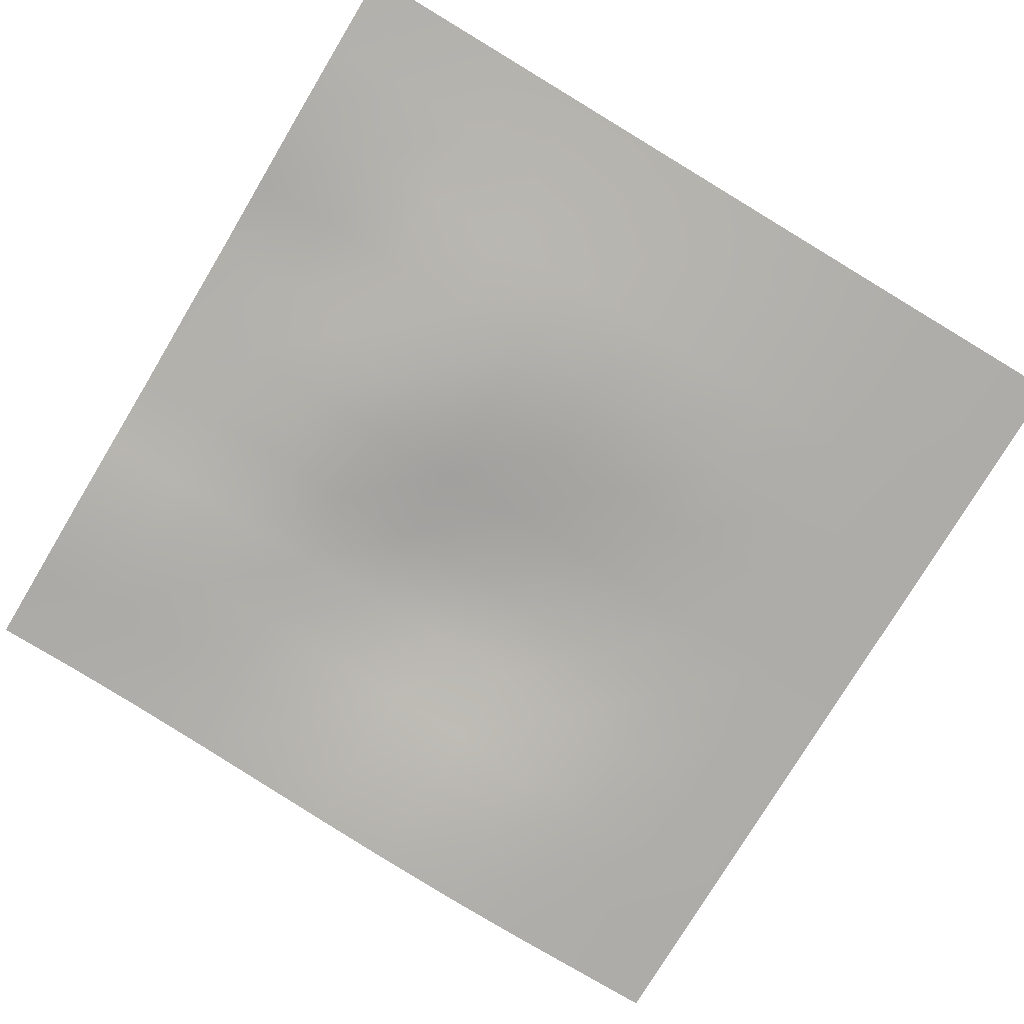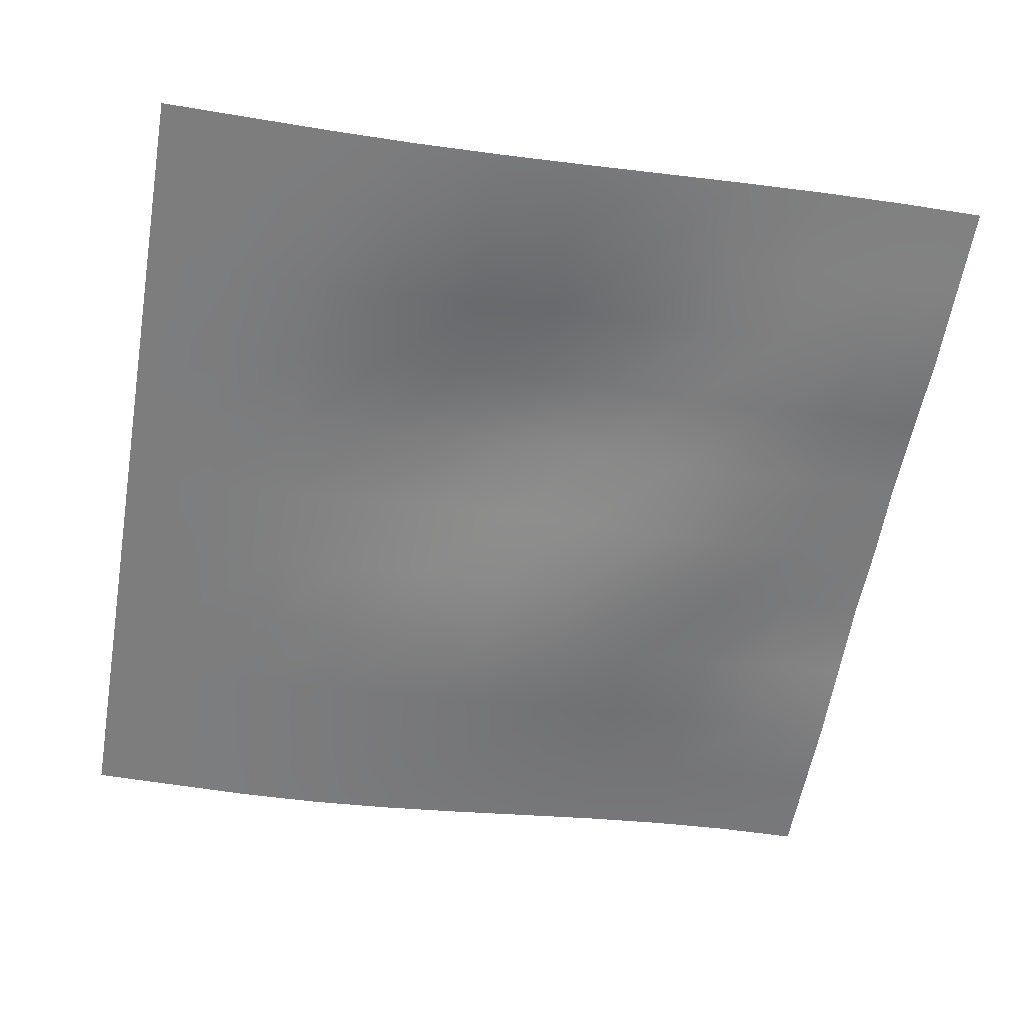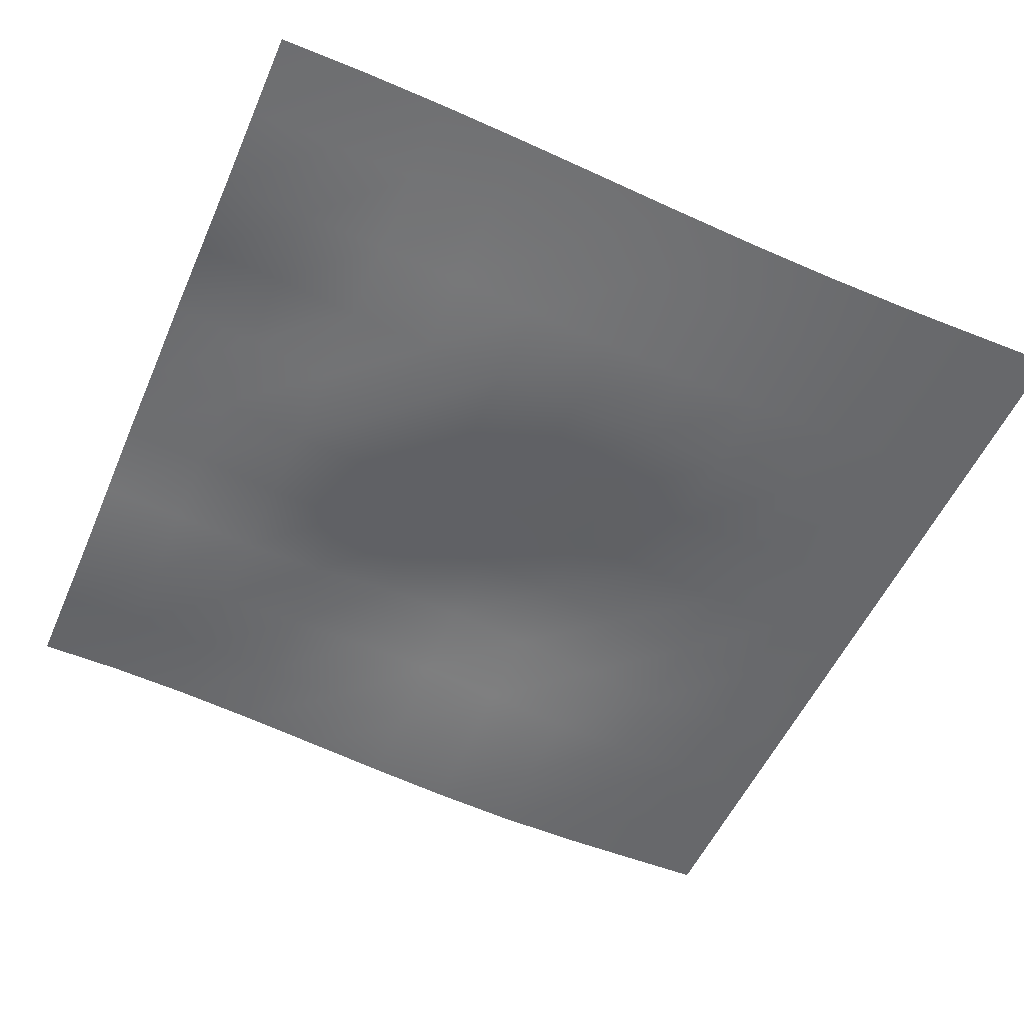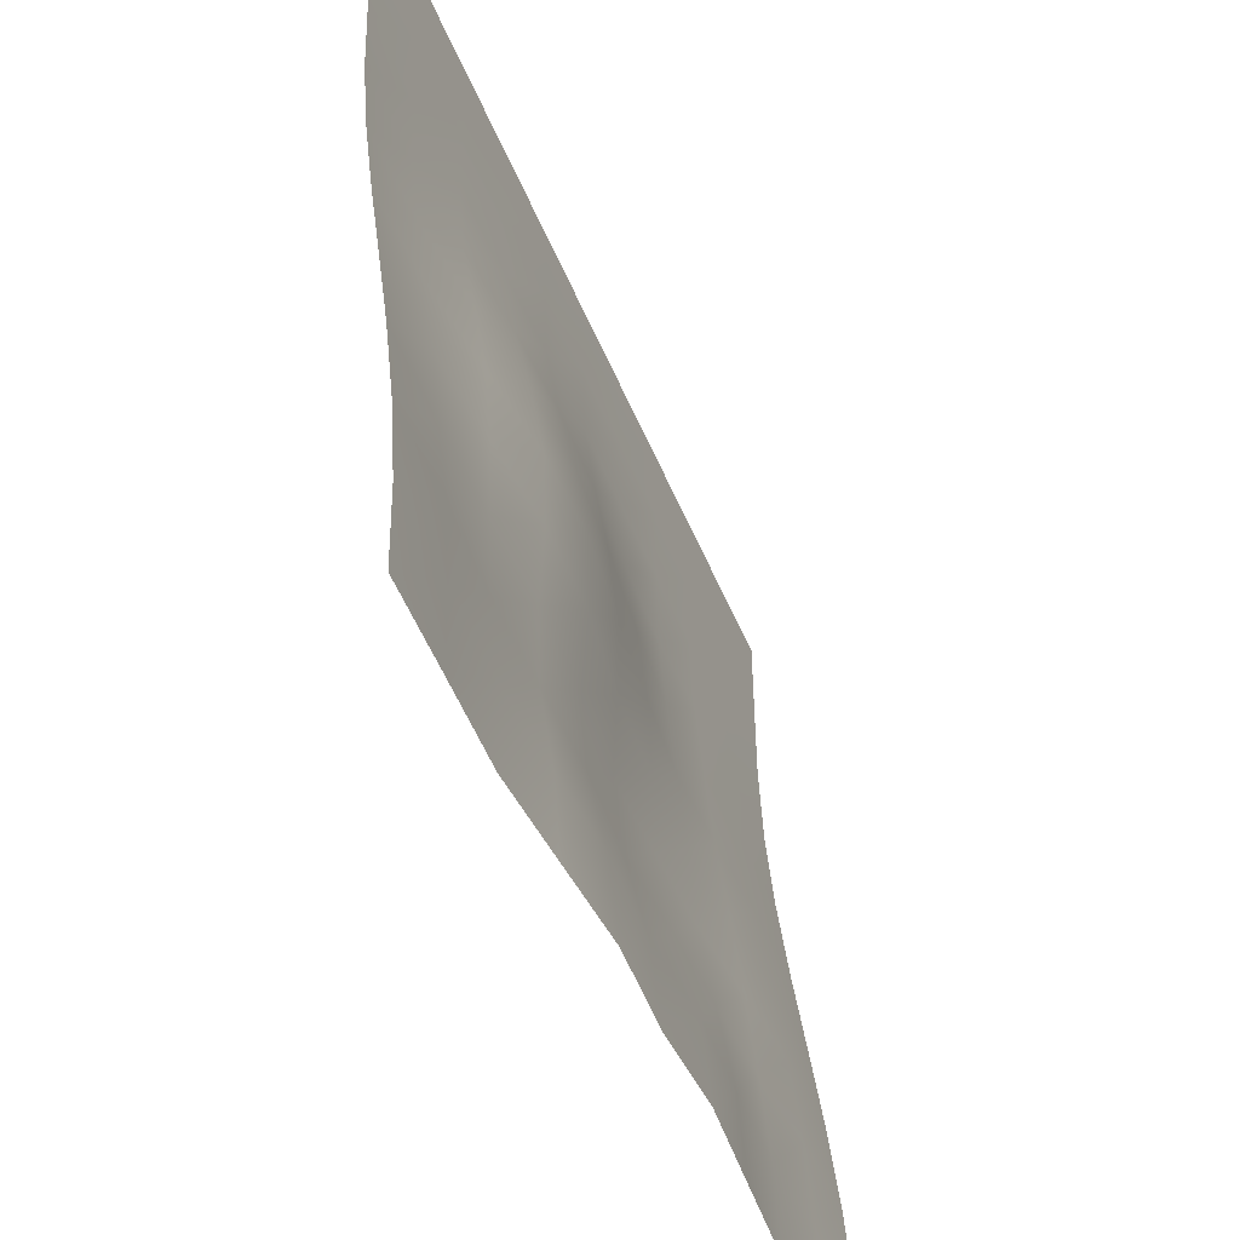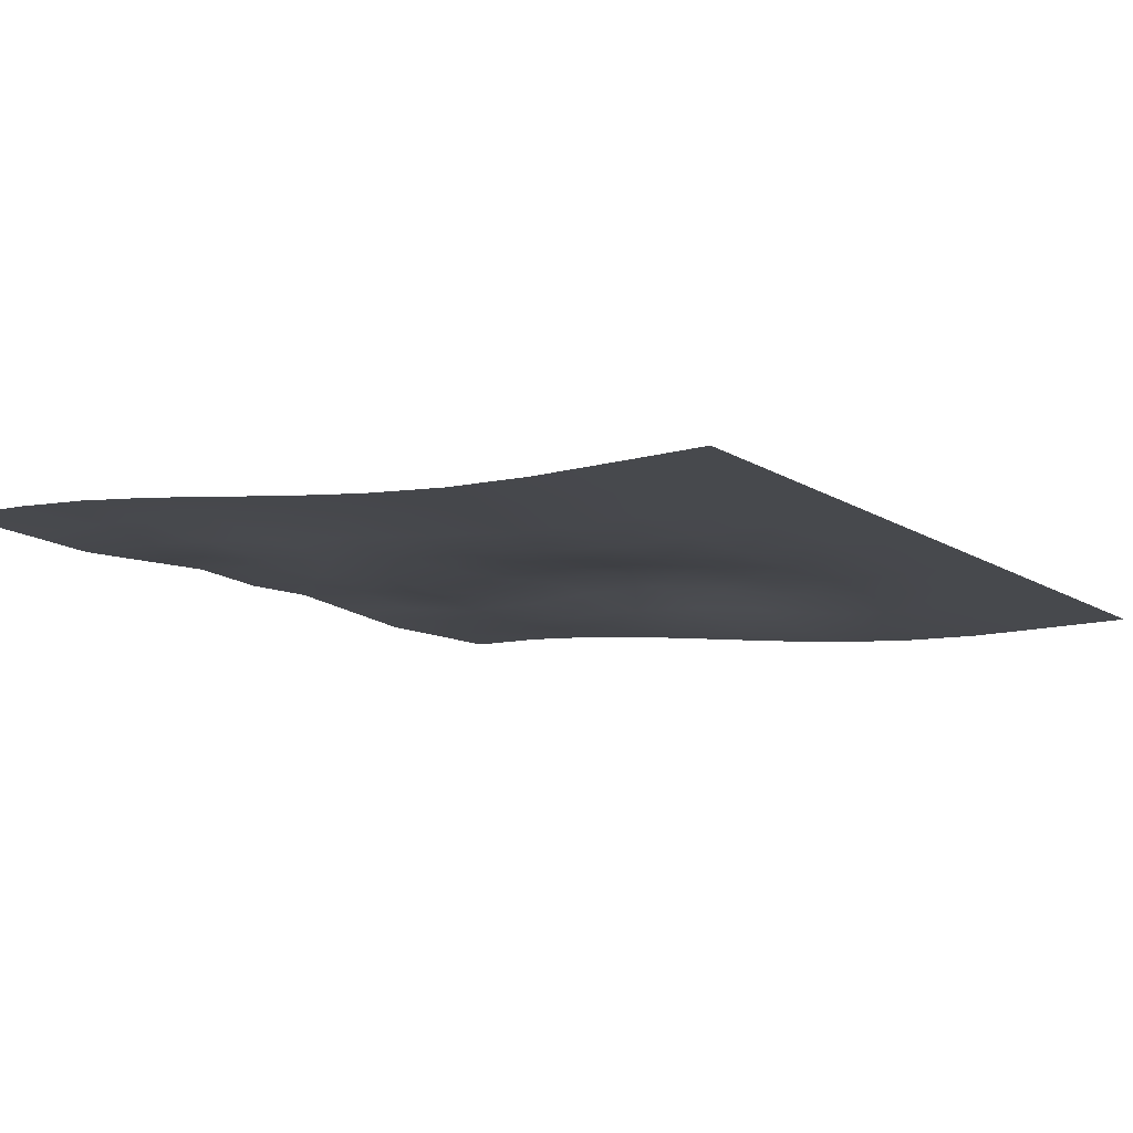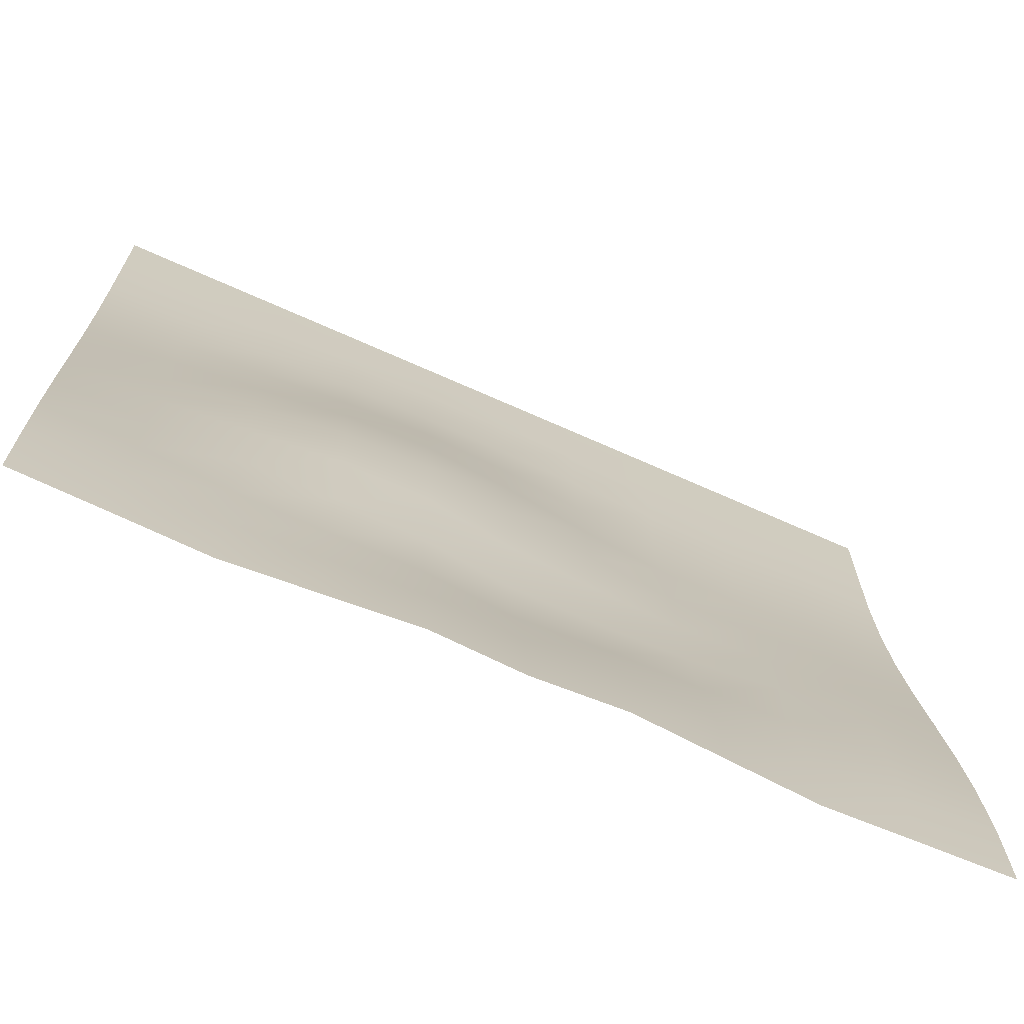
<metadata>
{"format":"obj","ext":"obj","renderer":"f3d","projection":"perspective","resolution":1024,"background":"white","views":[{"elev":-77.0,"azim":-121.0,"up":"+Y"},{"elev":-59.1,"azim":80.2,"up":"+Y"},{"elev":-52.5,"azim":-113.2,"up":"+Y"},{"elev":-49.1,"azim":111.7,"up":"+Z"},{"elev":-12.2,"azim":-55.5,"up":"+Y"},{"elev":-69.3,"azim":155.9,"up":"+Z"}]}
</metadata>
<code>
g default
v -1000 0 -500
v -800 0 -500
v -600 0 -500
v -400 0 -500
v -200 0 -500
v 0 0 -500
v 200 0 -500
v 400 0 -500
v 600 0 -500
v 800 0 -500
v 1000 0 -500
v -1000 0 -700
v -800 0 -700
v -600 0 -700
v -400 0 -700
v -200 0 -700
v 0 0 -700
v 200 0 -700
v 400 0 -700
v 600 0 -700
v 800 0 -700
v 1000 0 -700
v -1000 0.4607 -900
v -800 0.2906 -900
v -600 0 -900
v -400 0 -900
v -200 0.1852 -900
v 0 4.45 -900
v 200 7.338 -900
v 400 4.45 -900
v 600 0.1852 -900
v 800 0.2906 -900
v 1000 0.4607 -900
v -1000 8.387 -1100
v -800 7.513 -1100
v -600 5.208 -1100
v -400 2.55 -1100
v -200 11.37 -1100
v 0 28.24 -1100
v 200 36.53 -1100
v 400 30.61 -1100
v 600 16.29 -1100
v 800 7.698 -1100
v 1000 8.387 -1100
v -1000 25.1 -1300
v -800 23.43 -1300
v -600 18.84 -1300
v -400 16.89 -1300
v -200 34.17 -1300
v 0 57.45 -1300
v 200 74.4 -1300
v 400 68.74 -1300
v 600 47.13 -1300
v 800 27.88 -1300
v 1000 25.1 -1300
v -1000 48.23 -1500
v -800 45.75 -1500
v -600 38.76 -1500
v -400 35.98 -1500
v -200 53.73 -1500
v 0 76 -1500
v 200 99.79 -1500
v 400 97.12 -1500
v 600 75 -1500
v 800 53.08 -1500
v 1000 48.23 -1500
v -1000 74.52 -1700
v -800 71.24 -1700
v -600 61.95 -1700
v -400 52.69 -1700
v -200 60.71 -1700
v 0 73.73 -1700
v 200 100.9 -1700
v 400 104.3 -1700
v 600 89.88 -1700
v 800 75.53 -1700
v 1000 74.52 -1700
v -1000 100.2 -1900
v -800 96.25 -1900
v -600 84.94 -1900
v -400 68.46 -1900
v -200 64.67 -1900
v 0 65.85 -1900
v 200 89.72 -1900
v 400 96.1 -1900
v 600 95.58 -1900
v 800 96.38 -1900
v 1000 100.2 -1900
v -1000 121.7 -2100
v -800 117.2 -2100
v -600 104.5 -2100
v -400 98.35 -2100
v -200 96.62 -2100
v 0 87.32 -2100
v 200 103.4 -2100
v 400 102.4 -2100
v 600 104.7 -2100
v 800 117.2 -2100
v 1000 121.7 -2100
v -1000 136 -2300
v -800 131.1 -2300
v -600 122.3 -2300
v -400 130.3 -2300
v -200 139.9 -2300
v 0 129.5 -2300
v 200 139.9 -2300
v 400 130.3 -2300
v 600 122.3 -2300
v 800 131.1 -2300
v 1000 136 -2300
v -1000 141 -2500
v -800 136 -2500
v -600 130.2 -2500
v -400 143.9 -2500
v -200 158 -2500
v 0 148.9 -2500
v 200 158 -2500
v 400 143.9 -2500
v 600 130.2 -2500
v 800 136 -2500
v 1000 141 -2500
g Env_Village_LandscapeC
f 1 2 13 12
f 2 3 14 13
f 3 4 15 14
f 4 5 16 15
f 5 6 17 16
f 6 7 18 17
f 7 8 19 18
f 8 9 20 19
f 9 10 21 20
f 10 11 22 21
f 12 13 24 23
f 13 14 25 24
f 14 15 26 25
f 15 16 27 26
f 16 17 28 27
f 17 18 29 28
f 18 19 30 29
f 19 20 31 30
f 20 21 32 31
f 21 22 33 32
f 23 24 35 34
f 24 25 36 35
f 25 26 37 36
f 26 27 38 37
f 27 28 39 38
f 28 29 40 39
f 29 30 41 40
f 30 31 42 41
f 31 32 43 42
f 32 33 44 43
f 34 35 46 45
f 35 36 47 46
f 36 37 48 47
f 37 38 49 48
f 38 39 50 49
f 39 40 51 50
f 40 41 52 51
f 41 42 53 52
f 42 43 54 53
f 43 44 55 54
f 45 46 57 56
f 46 47 58 57
f 47 48 59 58
f 48 49 60 59
f 49 50 61 60
f 50 51 62 61
f 51 52 63 62
f 52 53 64 63
f 53 54 65 64
f 54 55 66 65
f 56 57 68 67
f 57 58 69 68
f 58 59 70 69
f 59 60 71 70
f 60 61 72 71
f 61 62 73 72
f 62 63 74 73
f 63 64 75 74
f 64 65 76 75
f 65 66 77 76
f 67 68 79 78
f 68 69 80 79
f 69 70 81 80
f 70 71 82 81
f 71 72 83 82
f 72 73 84 83
f 73 74 85 84
f 74 75 86 85
f 75 76 87 86
f 76 77 88 87
f 78 79 90 89
f 79 80 91 90
f 80 81 92 91
f 81 82 93 92
f 82 83 94 93
f 83 84 95 94
f 84 85 96 95
f 85 86 97 96
f 86 87 98 97
f 87 88 99 98
f 89 90 101 100
f 90 91 102 101
f 91 92 103 102
f 92 93 104 103
f 93 94 105 104
f 94 95 106 105
f 95 96 107 106
f 96 97 108 107
f 97 98 109 108
f 98 99 110 109
f 100 101 112 111
f 101 102 113 112
f 102 103 114 113
f 103 104 115 114
f 104 105 116 115
f 105 106 117 116
f 106 107 118 117
f 107 108 119 118
f 108 109 120 119
f 109 110 121 120

</code>
